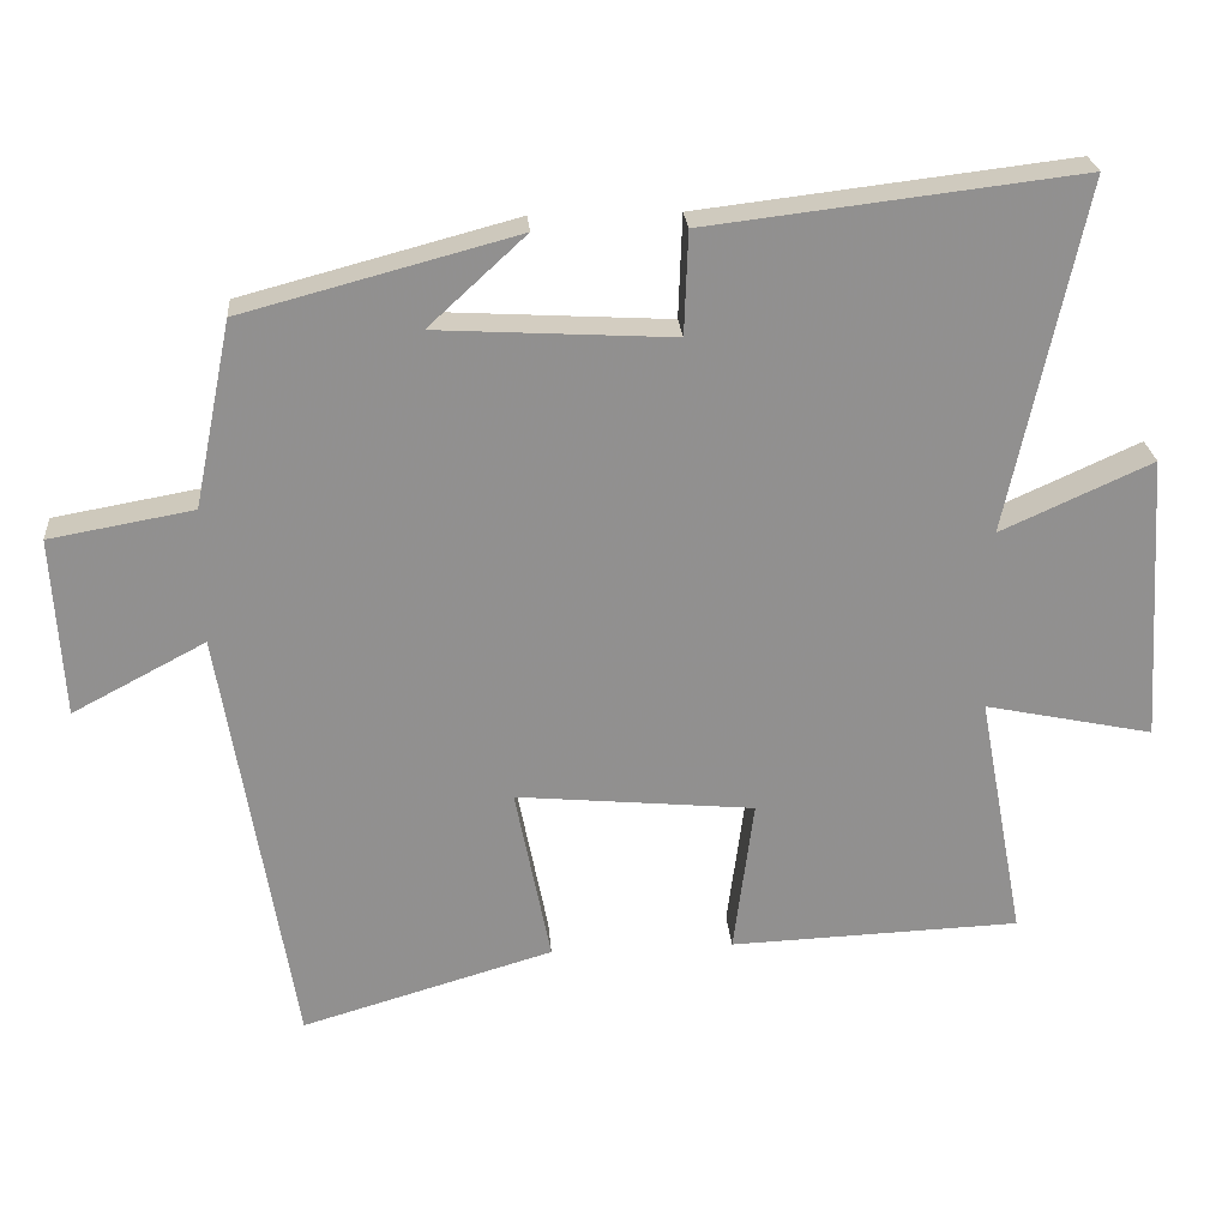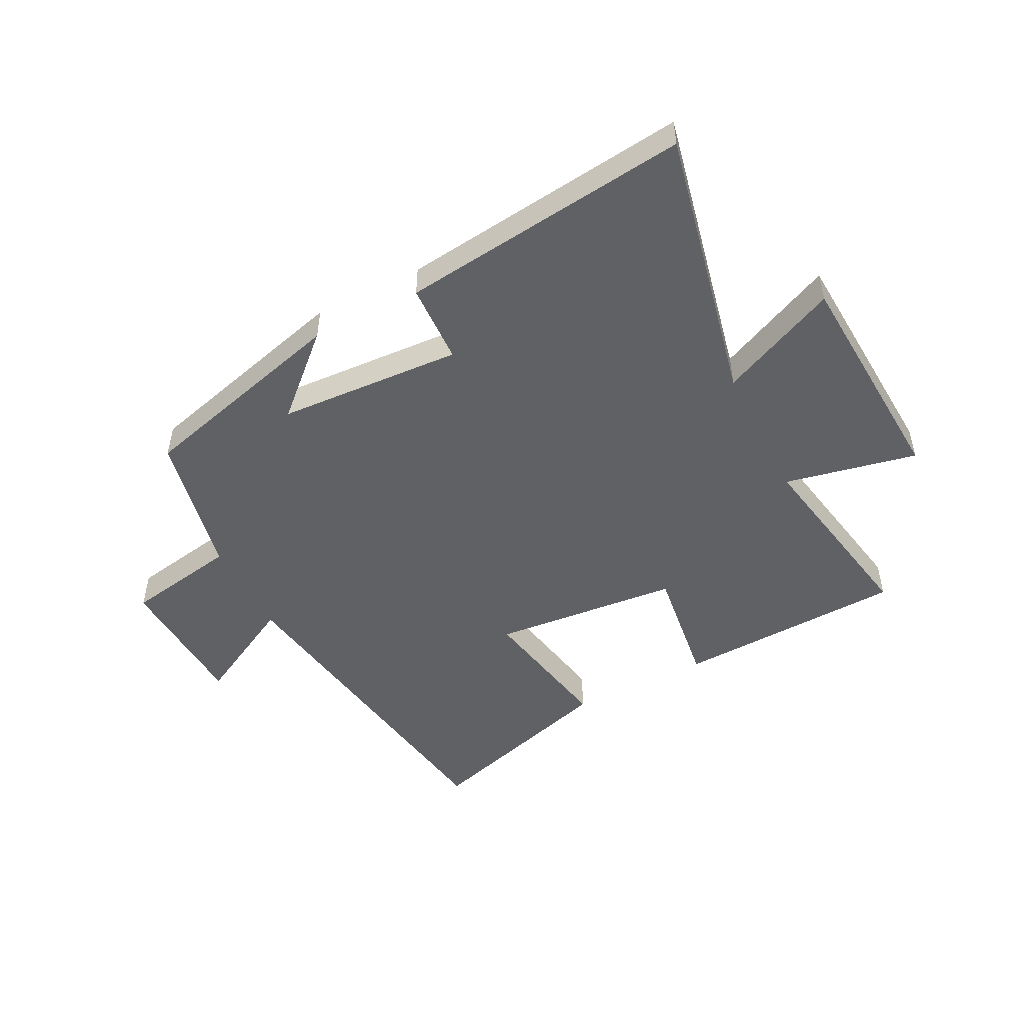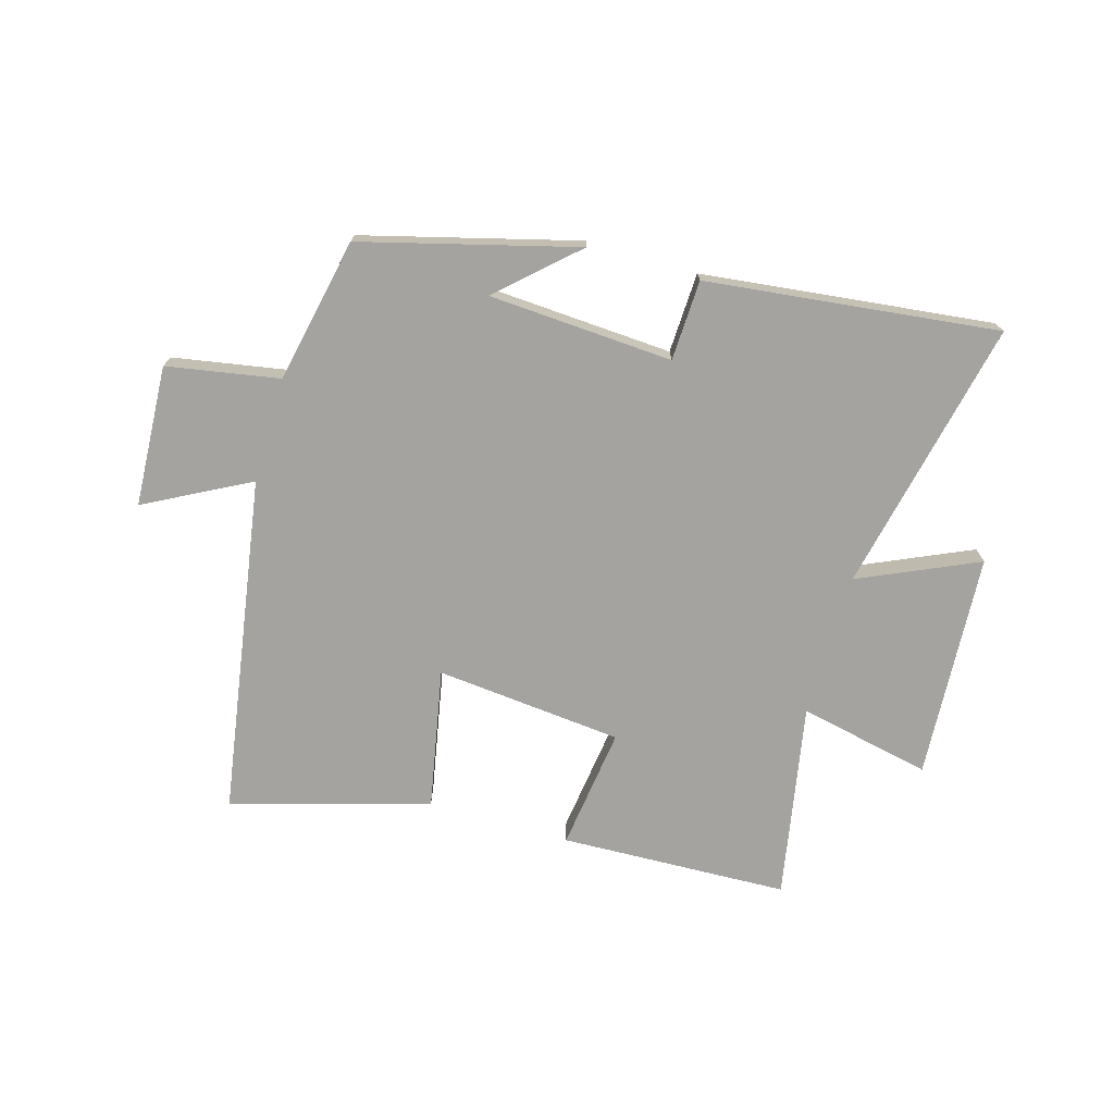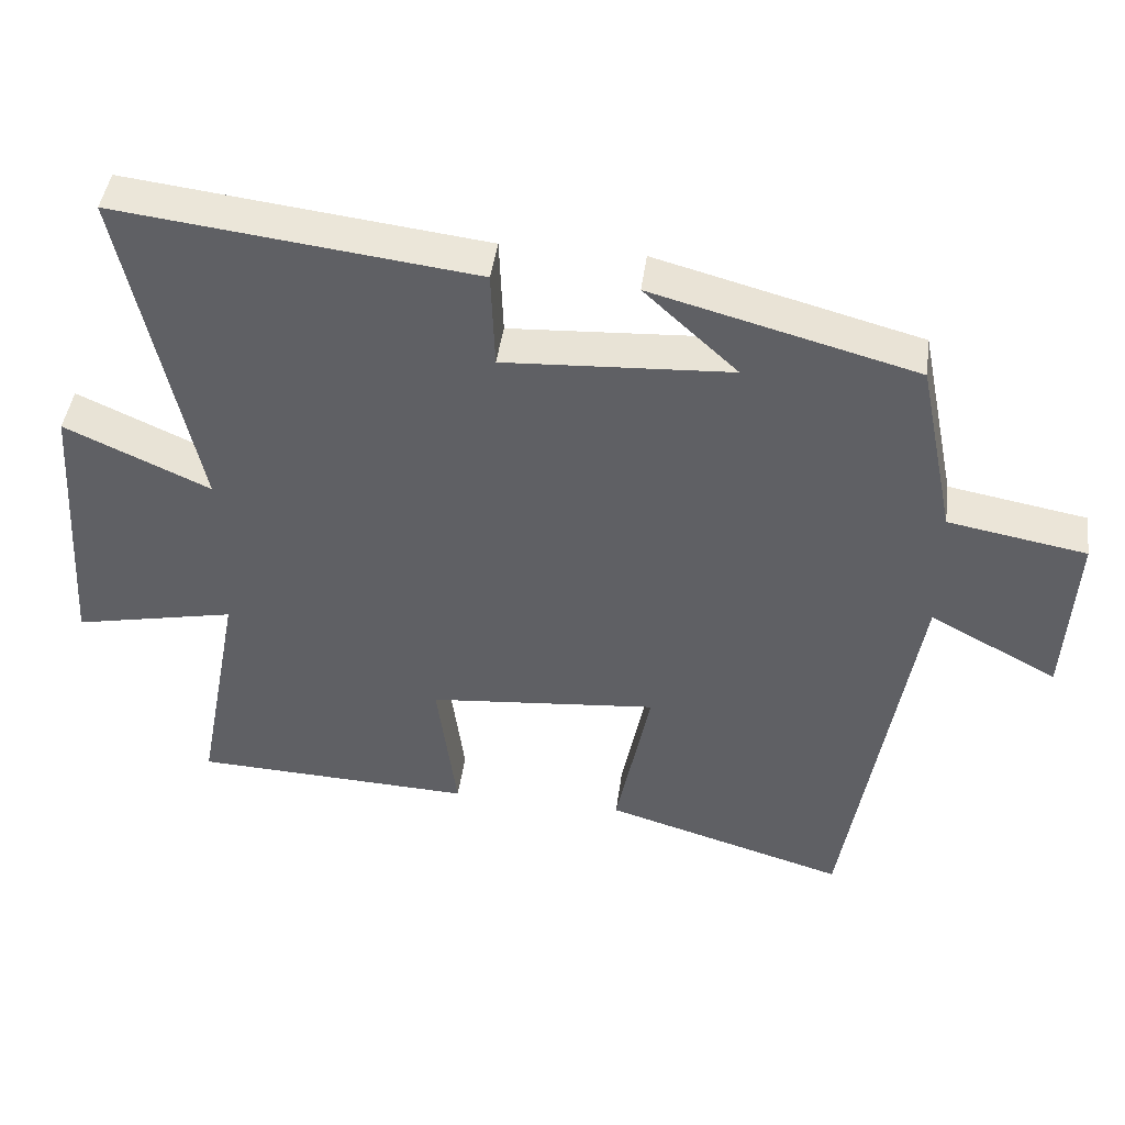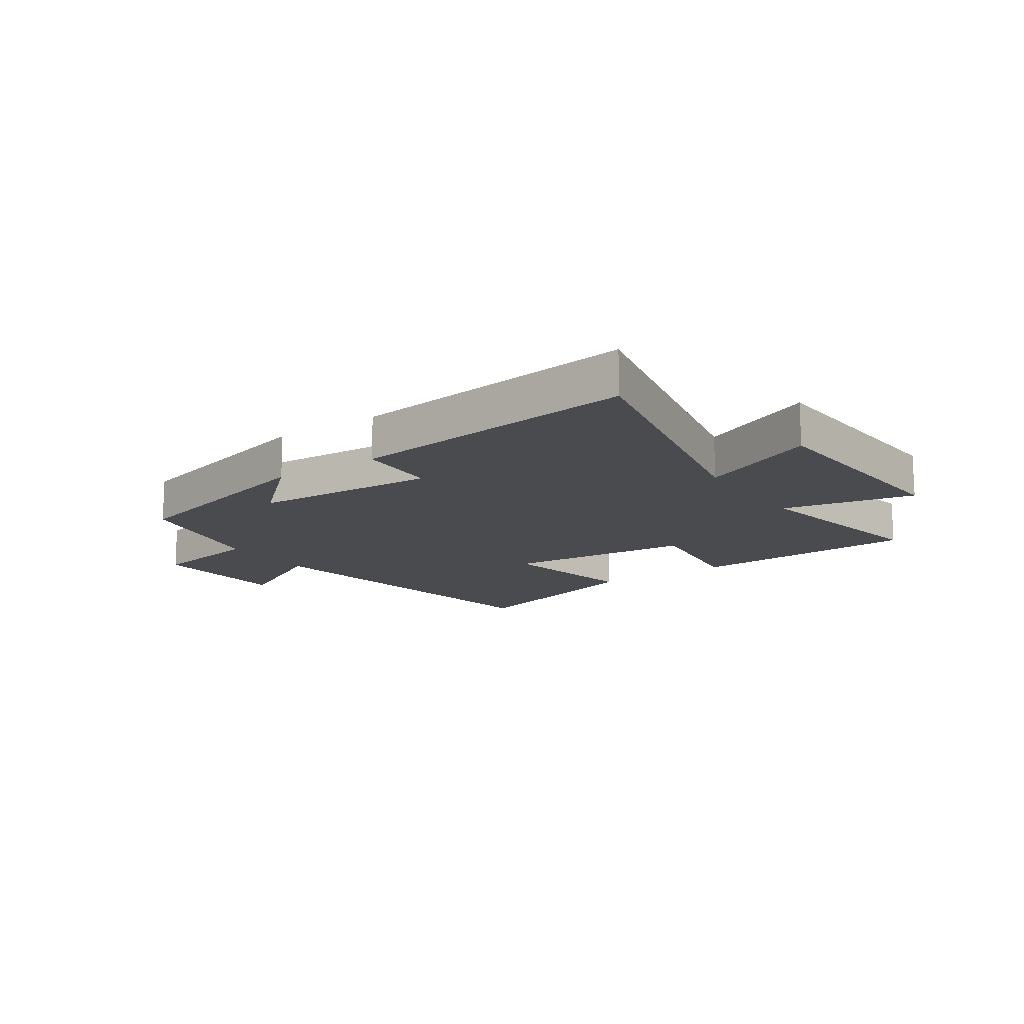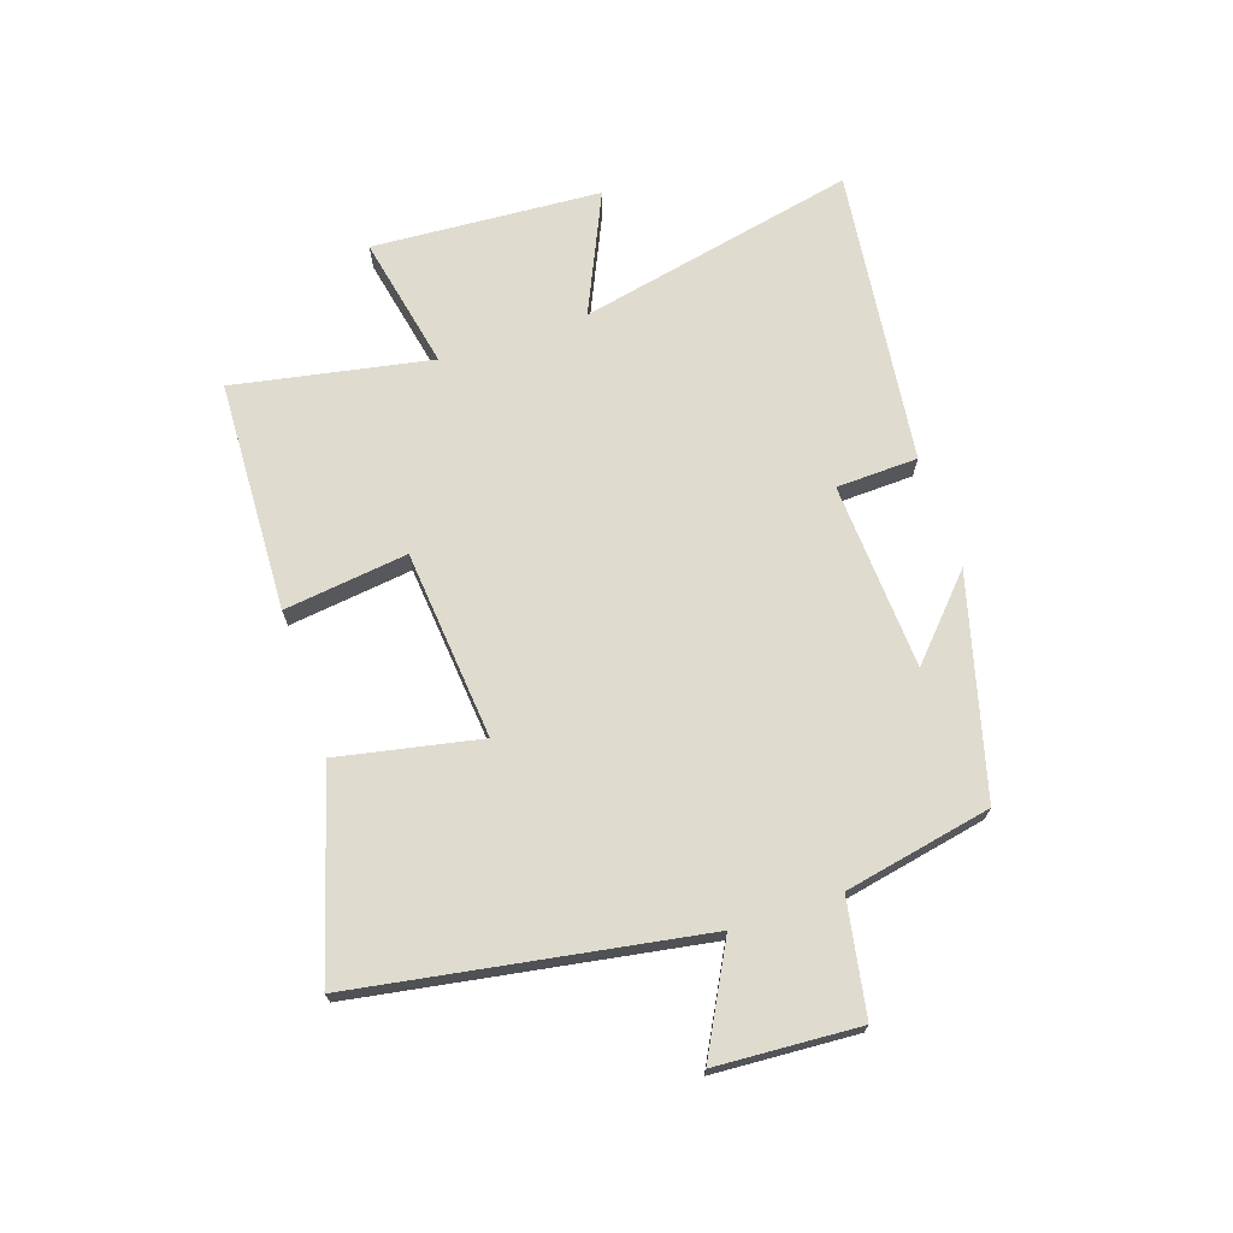
<metadata>
{"format":"obj","ext":"obj","renderer":"f3d","projection":"perspective","resolution":1024,"background":"white","views":[{"elev":24.6,"azim":-4.5,"up":"+Z"},{"elev":-49.9,"azim":27.0,"up":"+Y"},{"elev":-73.0,"azim":-16.3,"up":"+Y"},{"elev":44.2,"azim":-172.3,"up":"+Z"},{"elev":-14.3,"azim":34.5,"up":"+Y"},{"elev":70.4,"azim":-108.4,"up":"+Y"}]}
</metadata>
<code>
v -0.405 0.07 -0.599
v -0.5 0.07 -0.024
v -0.677 0.07 -0.118
v -0.691 0.07 0.122
v -0.5 0.07 0.156
v -0.45 0.07 0.403
v -0.086 0.07 0.5
v -0.215 0.07 0.381
v 0.099 0.07 0.363
v 0.104 0.07 0.5
v 0.6 0.07 0.559
v 0.5 0.07 0.092
v 0.701 0.07 0.183
v 0.725 0.07 -0.201
v 0.5 0.07 -0.154
v 0.562 0.07 -0.485
v 0.174 0.07 -0.5
v 0.201 0.07 -0.292
v -0.117 0.07 -0.262
v -0.07 0.07 -0.5
v -0.405 0 -0.599
v -0.5 0 -0.024
v -0.677 0 -0.118
v -0.691 0 0.122
v -0.5 0 0.156
v -0.45 0 0.403
v -0.086 0 0.5
v -0.215 0 0.381
v 0.099 0 0.363
v 0.104 0 0.5
v 0.6 0 0.559
v 0.5 0 0.092
v 0.701 0 0.183
v 0.725 0 -0.201
v 0.5 0 -0.154
v 0.562 0 -0.485
v 0.174 0 -0.5
v 0.201 0 -0.292
v -0.117 0 -0.262
v -0.07 0 -0.5
f 19 20 1 2
f 18 19 2
f 15 16 17 18
f 15 18 2
f 12 13 14 15
f 12 15 2
f 9 10 11 12
f 8 9 12 2
f 5 6 7 8
f 5 8 2 3
f 3 4 5
f 22 21 40 39
f 22 39 38
f 38 37 36 35
f 22 38 35
f 35 34 33 32
f 22 35 32
f 32 31 30 29
f 22 32 29 28
f 28 27 26 25
f 23 22 28 25
f 25 24 23
f 1 21 22 2
f 2 22 23 3
f 3 23 24 4
f 4 24 25 5
f 5 25 26 6
f 6 26 27 7
f 7 27 28 8
f 8 28 29 9
f 9 29 30 10
f 10 30 31 11
f 11 31 32 12
f 12 32 33 13
f 13 33 34 14
f 14 34 35 15
f 15 35 36 16
f 16 36 37 17
f 17 37 38 18
f 18 38 39 19
f 19 39 40 20
f 20 40 21 1

</code>
